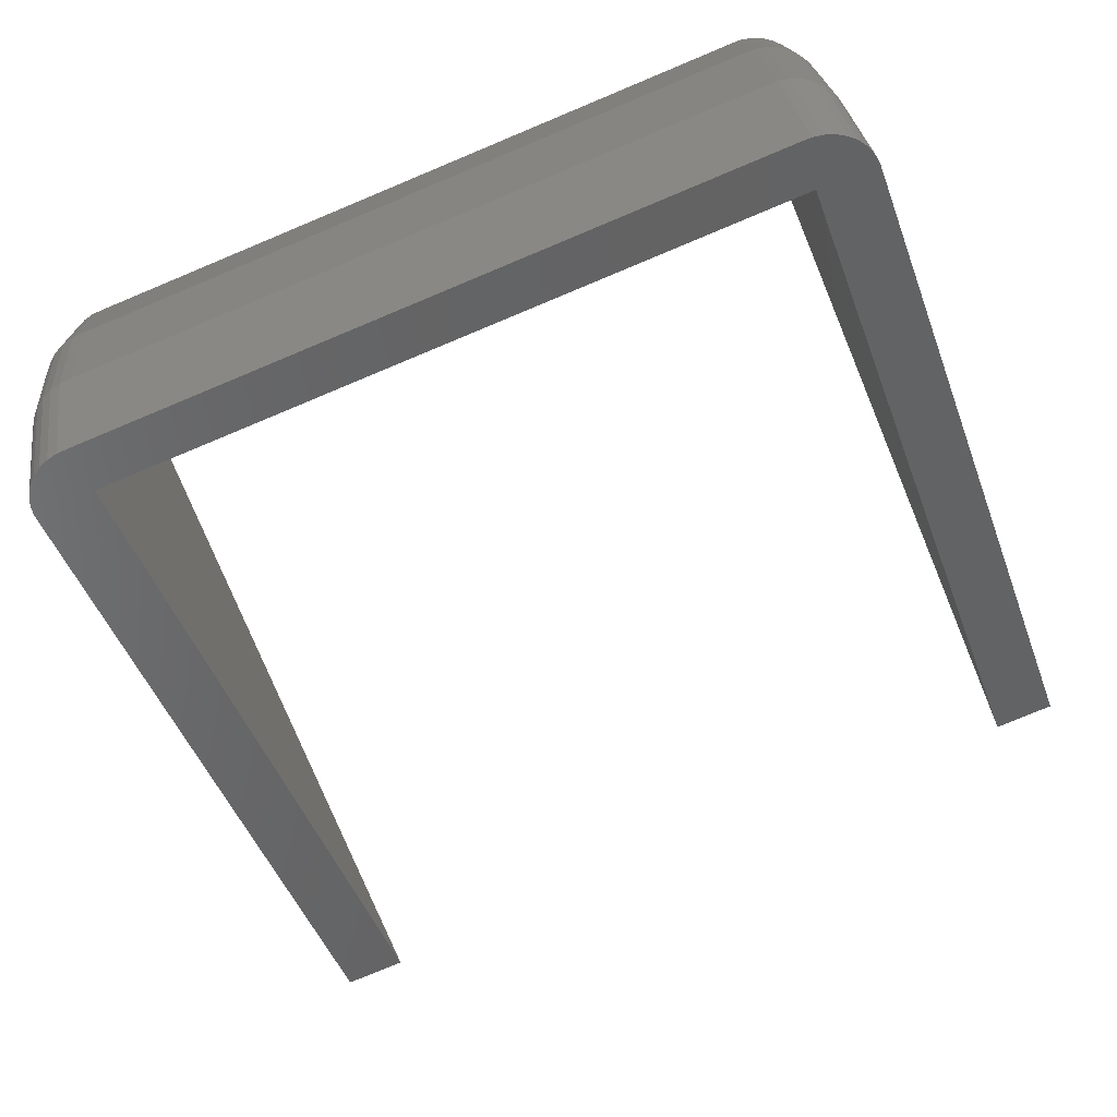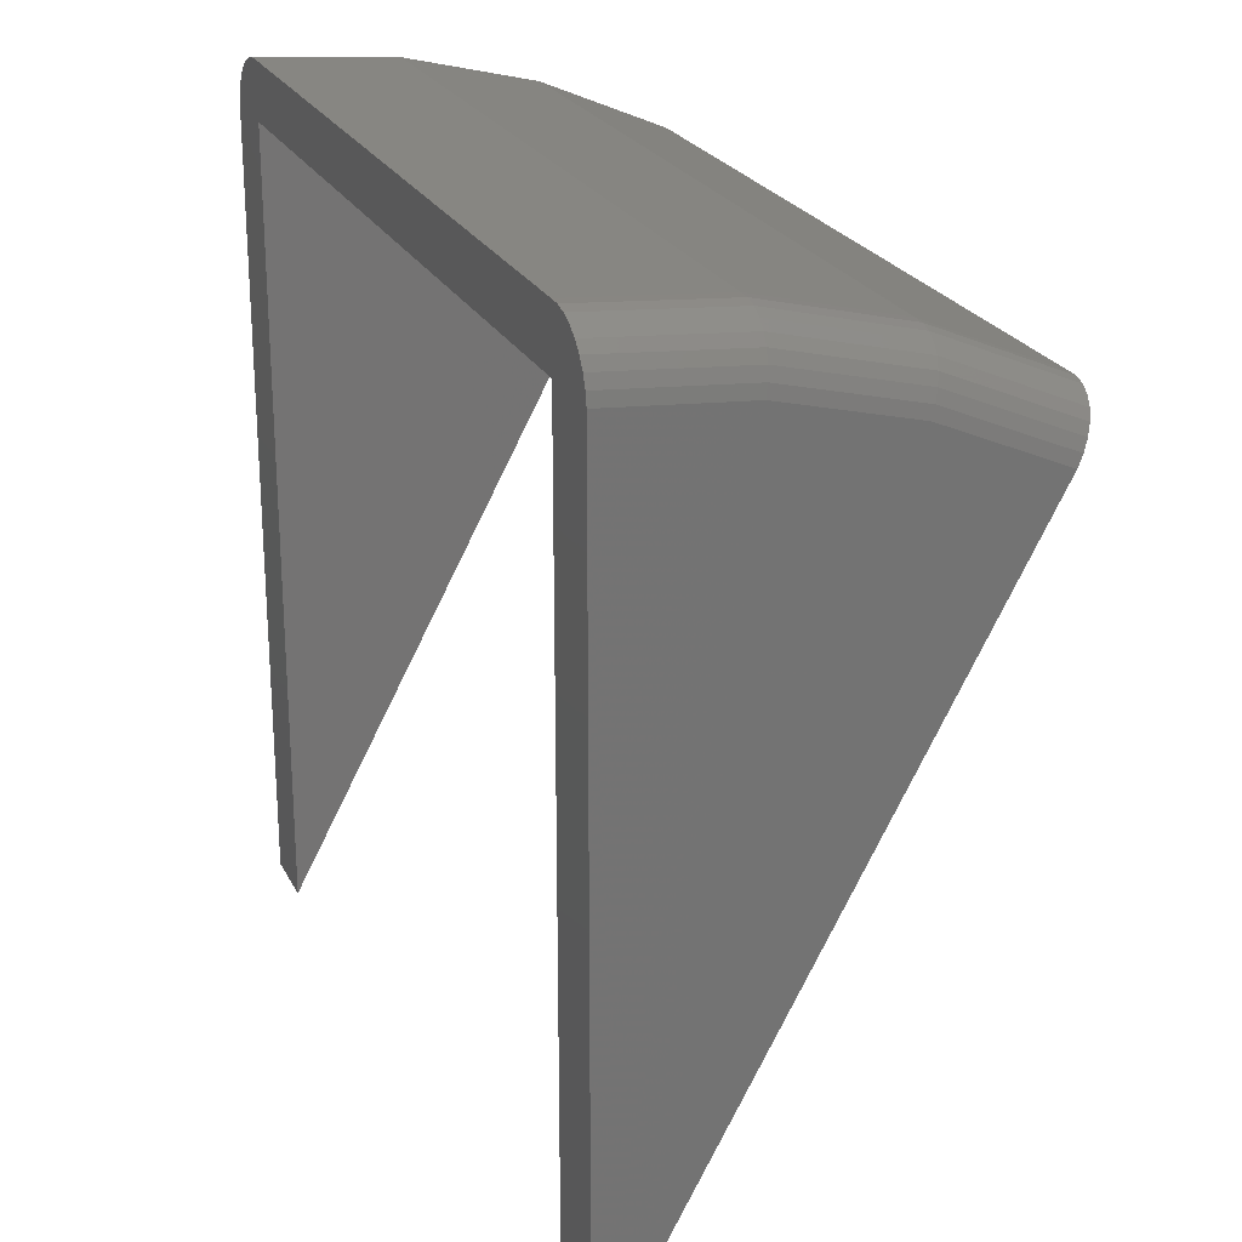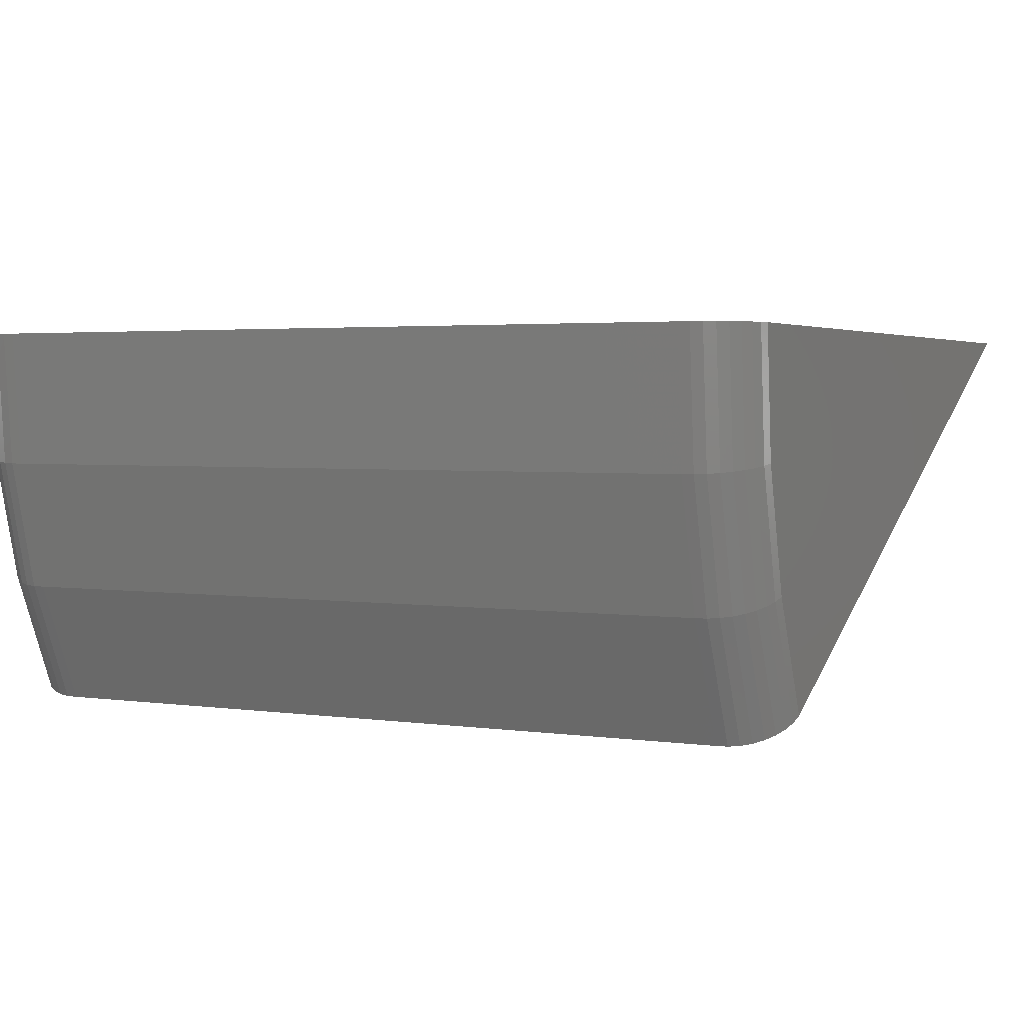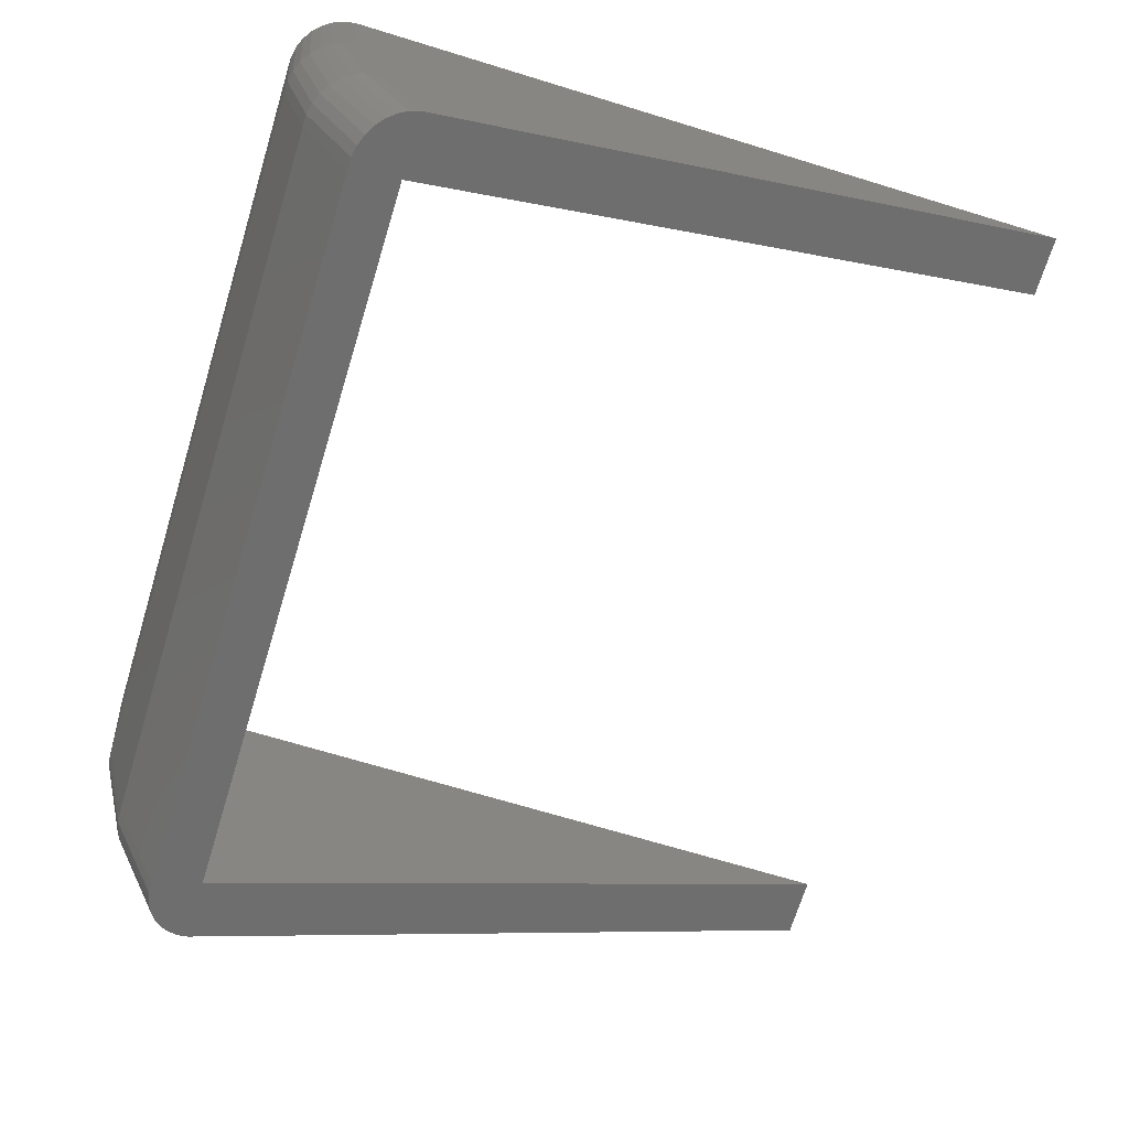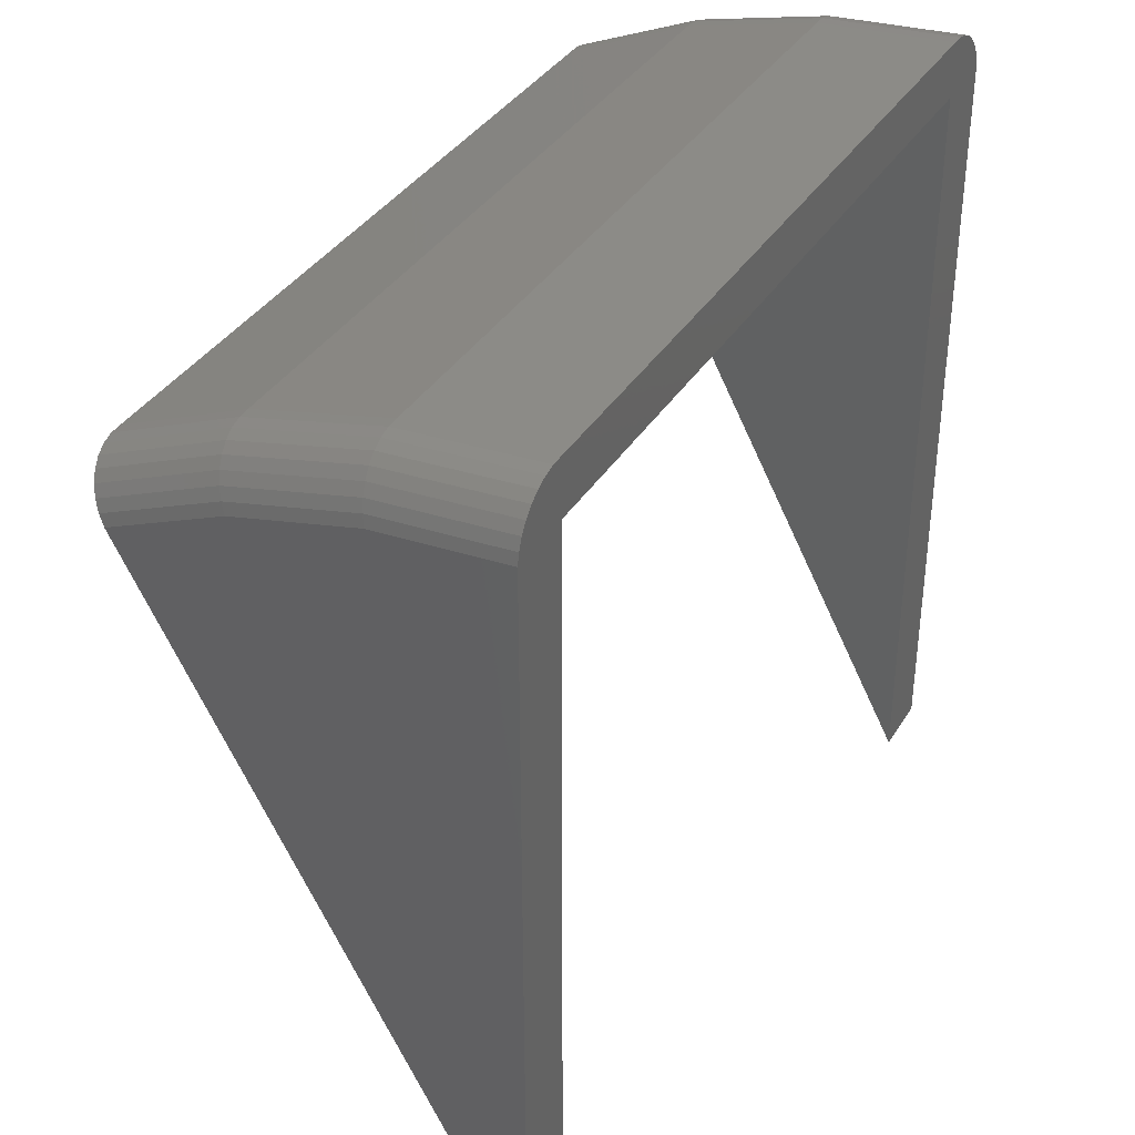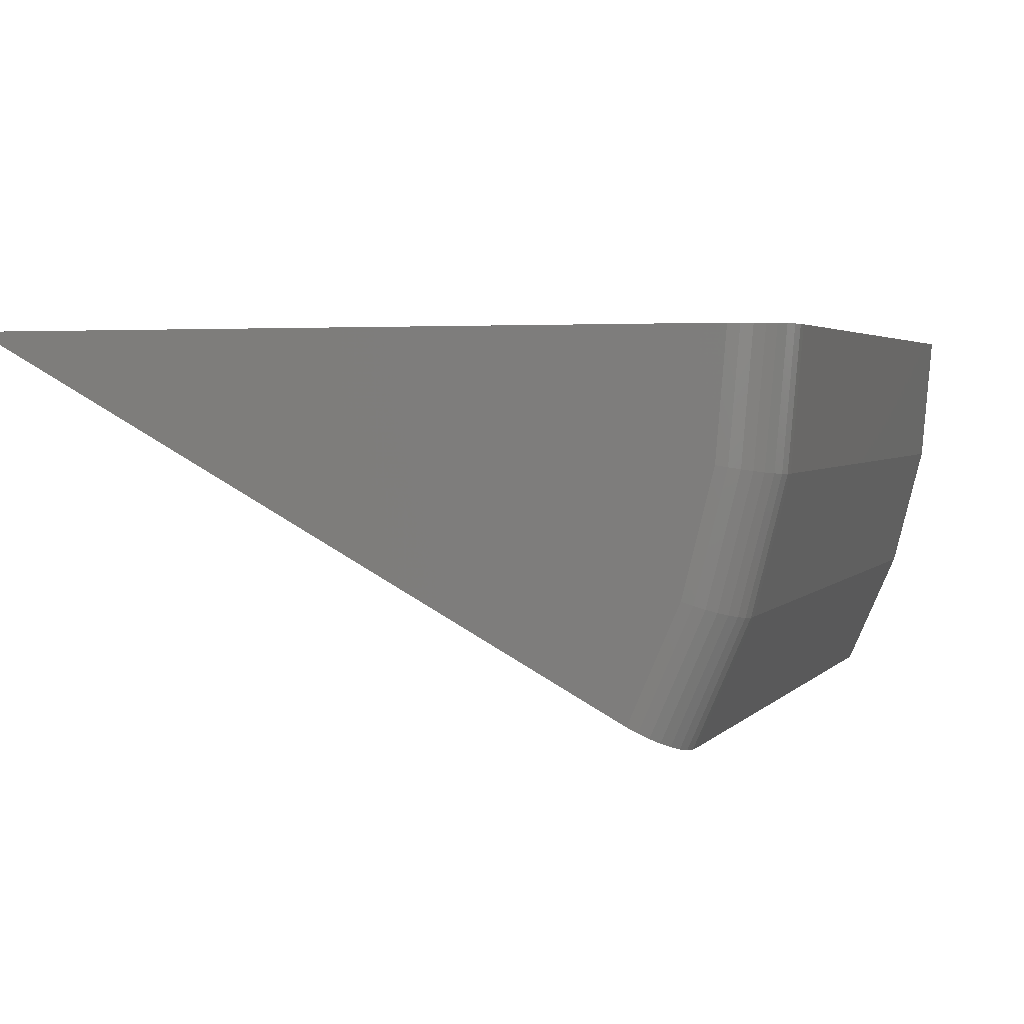
<metadata>
{"format":"stl","ext":"stl","renderer":"f3d","projection":"perspective","resolution":1024,"background":"white","views":[{"elev":-78.0,"azim":22.6,"up":"+Y"},{"elev":23.7,"azim":-111.5,"up":"+Z"},{"elev":2.9,"azim":26.8,"up":"+Y"},{"elev":-69.3,"azim":73.0,"up":"+Y"},{"elev":36.9,"azim":118.3,"up":"+Z"},{"elev":3.0,"azim":-70.3,"up":"+Y"}]}
</metadata>
<code>
# stl→obj: 84 verts, 164 faces
v 0.3047 -0.2966 0.5524
v -0.305 -0.2949 0.5492
v 0.3128 -0.2949 0.5492
v -0.3123 -0.2925 0.5447
v 0.3202 -0.2925 0.5447
v -0.3185 -0.2895 0.539
v 0.3263 -0.2895 0.539
v -0.3233 -0.2859 0.5324
v 0.3311 -0.2859 0.5324
v -0.3266 -0.2819 0.5251
v -0.2968 -0.2966 0.5524
v 0.2959 -0.2975 0.5541
v 0.287 -0.2976 0.5543
v -0.2792 -0.2976 0.5543
v -0.2881 -0.2975 0.5541
v 0.3344 -0.2819 0.5251
v -0.3281 -0.2778 0.5173
v -0.2792 -0.2778 0.5173
v 0.287 -0.2778 0.5173
v 0.3359 -0.2778 0.5173
v -0.3281 0 0
v -0.2792 2.716e-18 -2.996e-18
v 0.287 3.415e-17 -3.767e-17
v 0.3359 3.686e-17 -4.066e-17
v 0.3128 7.801e-16 0.6234
v -0.305 7.458e-16 0.6234
v 0.3047 7.84e-16 0.627
v -0.3123 7.393e-16 0.6183
v 0.3202 7.744e-16 0.6183
v -0.3185 7.313e-16 0.6118
v 0.3263 7.671e-16 0.6118
v -0.3233 7.22e-16 0.6043
v 0.3311 7.583e-16 0.6043
v -0.3266 7.119e-16 0.596
v -0.2968 7.506e-16 0.627
v -0.2881 7.534e-16 0.6289
v -0.2792 2.716e-18 0.6291
v 0.287 7.855e-16 0.6291
v 0.2959 7.858e-16 0.6289
v 0.3344 7.486e-16 0.596
v 0.3359 3.686e-17 0.5872
v 0.287 3.415e-17 0.5872
v -0.2792 2.716e-18 0.5872
v -0.3281 7.013e-16 0.5872
v -0.3281 -0.1895 0.5558
v -0.3281 -0.09602 0.5793
v -0.2792 -0.203 0.5955
v -0.2881 -0.2029 0.5953
v -0.2968 -0.2023 0.5935
v -0.305 -0.2011 0.5901
v -0.3123 -0.1995 0.5852
v -0.3185 -0.1974 0.5791
v -0.3233 -0.195 0.572
v -0.3266 -0.1923 0.5641
v -0.2792 -0.1029 0.6206
v -0.2881 -0.1028 0.6205
v -0.2968 -0.1025 0.6186
v -0.305 -0.1019 0.615
v -0.3123 -0.1011 0.61
v -0.3185 -0.1001 0.6036
v -0.3233 -0.09882 0.5962
v -0.3266 -0.09746 0.5879
v 0.287 -0.203 0.5955
v 0.287 -0.1029 0.6206
v 0.3359 -0.1895 0.5558
v 0.3344 -0.1923 0.5641
v 0.3311 -0.195 0.572
v 0.3263 -0.1974 0.5791
v 0.3202 -0.1995 0.5852
v 0.3128 -0.2011 0.5901
v 0.3047 -0.2023 0.5935
v 0.2959 -0.2029 0.5953
v 0.3359 -0.09602 0.5793
v 0.3344 -0.09746 0.5879
v 0.3311 -0.09882 0.5962
v 0.3263 -0.1001 0.6036
v 0.3202 -0.1011 0.61
v 0.3128 -0.1019 0.615
v 0.3047 -0.1025 0.6186
v 0.2959 -0.1028 0.6205
v 0.287 -0.1895 0.5558
v 0.287 -0.09602 0.5793
v -0.2792 -0.1895 0.5558
v -0.2792 -0.09602 0.5793
f 1 2 3
f 3 2 4
f 3 4 5
f 5 4 6
f 5 6 7
f 7 6 8
f 7 8 9
f 9 8 10
f 11 2 1
f 11 1 12
f 11 12 13
f 11 13 14
f 11 14 15
f 16 9 10
f 16 10 17
f 16 17 18
f 16 18 19
f 16 19 20
f 21 22 17
f 17 22 18
f 23 24 19
f 19 24 20
f 25 26 27
f 28 26 25
f 29 28 25
f 30 28 29
f 31 30 29
f 32 30 31
f 33 32 31
f 34 32 33
f 35 36 37
f 35 37 38
f 35 38 39
f 35 39 27
f 35 27 26
f 40 41 42
f 40 42 43
f 40 43 44
f 40 44 34
f 40 34 33
f 21 44 22
f 22 44 43
f 23 42 24
f 24 42 41
f 21 17 45
f 21 45 46
f 21 46 44
f 14 47 15
f 15 47 48
f 15 48 11
f 11 48 49
f 11 49 2
f 2 49 50
f 2 50 4
f 4 50 51
f 4 51 6
f 6 51 52
f 6 52 8
f 8 52 53
f 8 53 10
f 10 53 54
f 10 54 17
f 17 54 45
f 55 37 56
f 56 37 36
f 56 36 57
f 57 36 35
f 57 35 58
f 58 35 26
f 58 26 59
f 59 26 28
f 59 28 60
f 60 28 30
f 60 30 61
f 61 30 32
f 61 32 62
f 62 32 34
f 62 34 46
f 46 34 44
f 47 55 48
f 48 55 56
f 48 56 49
f 49 56 57
f 49 57 50
f 50 57 58
f 50 58 51
f 51 58 59
f 51 59 52
f 52 59 60
f 52 60 53
f 53 60 61
f 53 61 54
f 54 61 62
f 54 62 45
f 45 62 46
f 14 13 47
f 47 13 63
f 47 63 55
f 55 63 64
f 55 64 37
f 37 64 38
f 20 65 16
f 16 65 66
f 16 66 9
f 9 66 67
f 9 67 7
f 7 67 68
f 7 68 5
f 5 68 69
f 5 69 3
f 3 69 70
f 3 70 1
f 1 70 71
f 1 71 12
f 12 71 72
f 12 72 13
f 13 72 63
f 73 41 74
f 74 41 40
f 74 40 75
f 75 40 33
f 75 33 76
f 76 33 31
f 76 31 77
f 77 31 29
f 77 29 78
f 78 29 25
f 78 25 79
f 79 25 27
f 79 27 80
f 80 27 39
f 80 39 64
f 64 39 38
f 65 73 66
f 66 73 74
f 66 74 67
f 67 74 75
f 67 75 68
f 68 75 76
f 68 76 69
f 69 76 77
f 69 77 70
f 70 77 78
f 70 78 71
f 71 78 79
f 71 79 72
f 72 79 80
f 72 80 63
f 63 80 64
f 24 41 73
f 24 73 65
f 24 65 20
f 23 19 81
f 23 81 82
f 23 82 42
f 83 19 18
f 19 83 81
f 81 83 84
f 81 84 82
f 82 84 43
f 82 43 42
f 22 43 84
f 22 84 83
f 22 83 18

</code>
